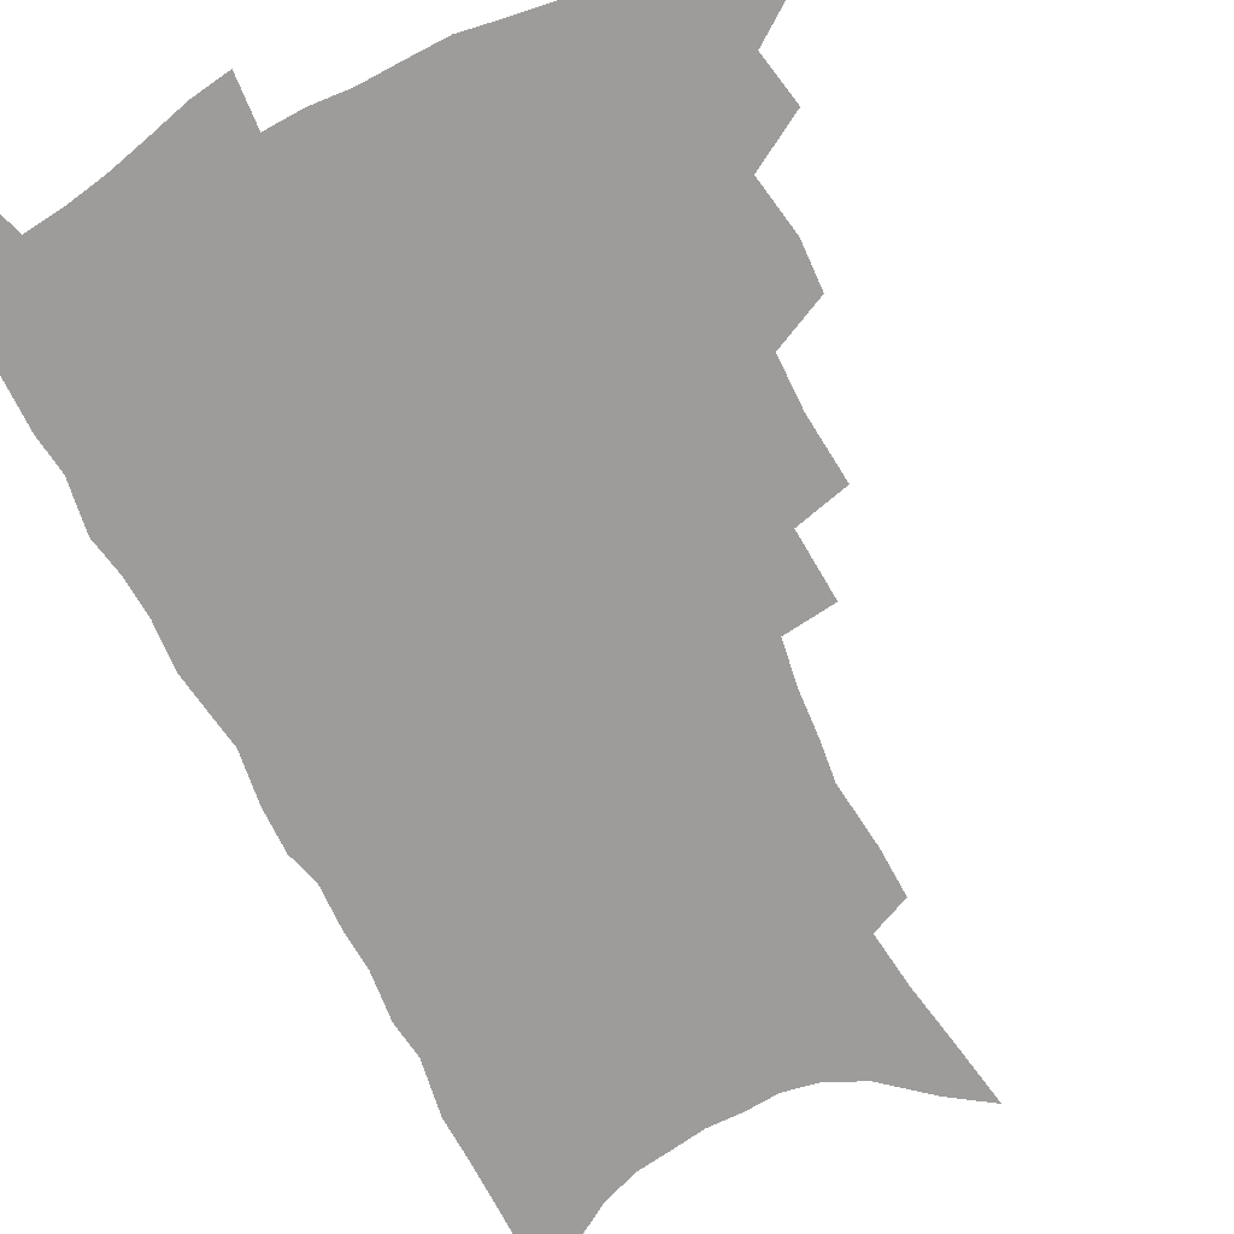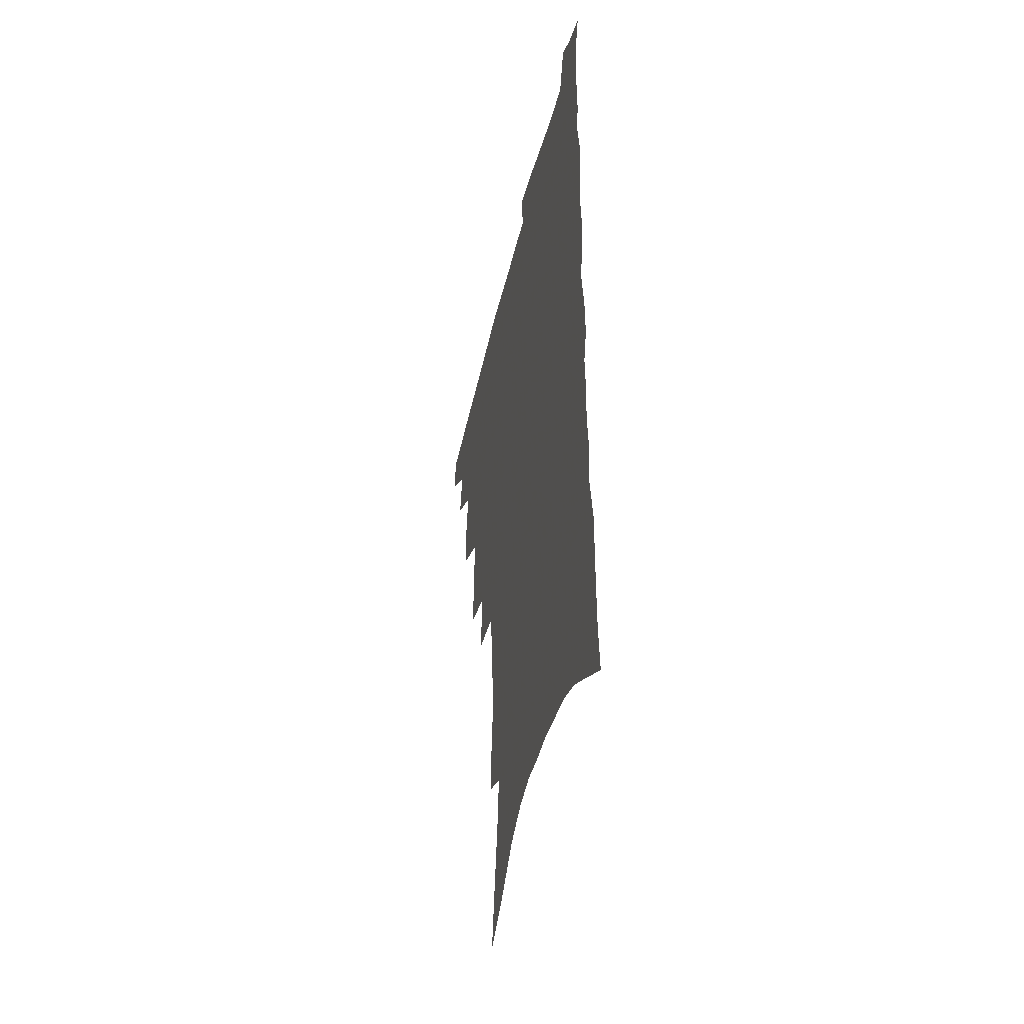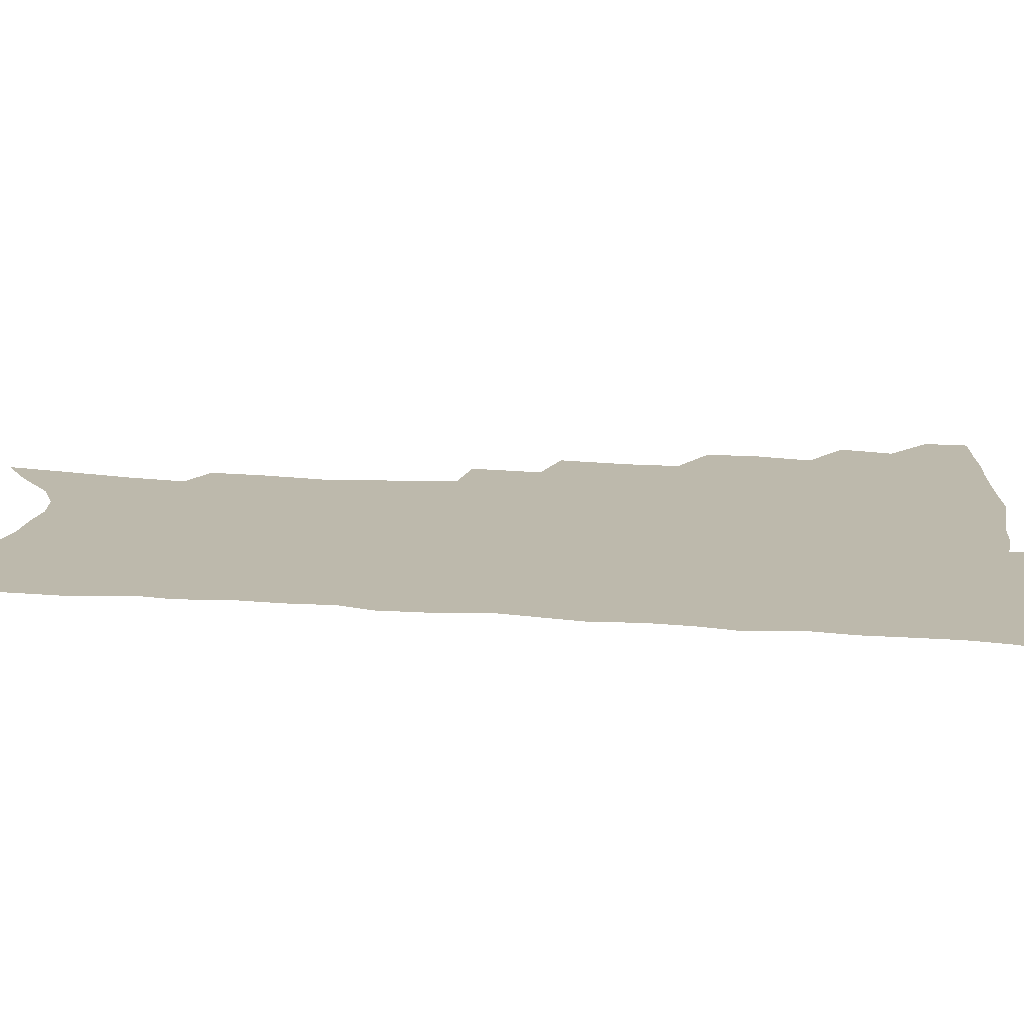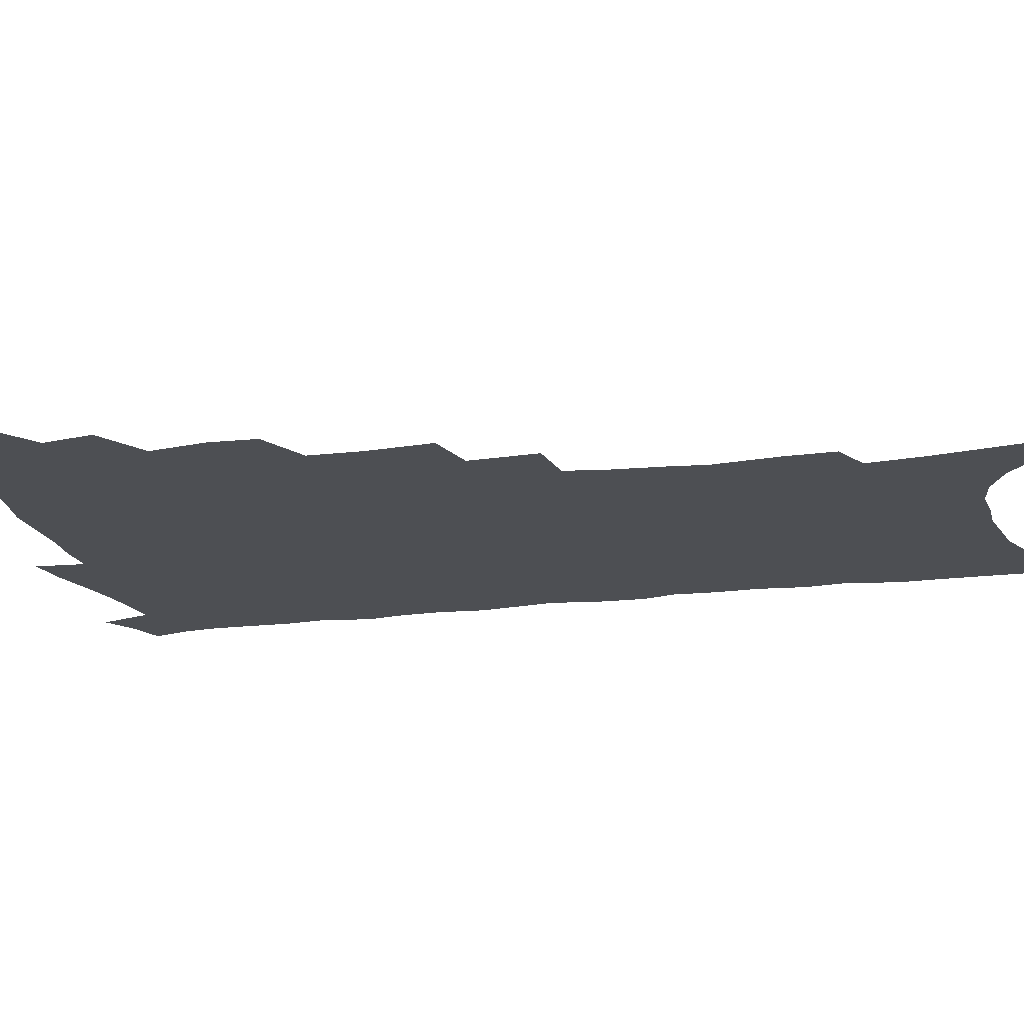
<metadata>
{"format":"obj","ext":"obj","renderer":"f3d","projection":"perspective","resolution":1024,"background":"white","views":[{"elev":-70.0,"azim":-152.8,"up":"+Z"},{"elev":-44.7,"azim":76.8,"up":"+Y"},{"elev":15.0,"azim":99.7,"up":"+Z"},{"elev":-17.6,"azim":-75.5,"up":"+Z"}]}
</metadata>
<code>
v 469 485.5 0
v 468.9 500.9 0
v 483.5 454.4 0
v 486.9 473.1 0
v 486.1 488.4 0
v 484.8 503.2 0
v 500.3 405.2 0
v 499.4 422.6 0
v 502.8 443.5 0
v 503.4 460.4 0
v 503.8 476 0
v 501.6 490.7 0
v 499.2 505.7 0
v 518 352.5 0
v 520 377 0
v 519.5 396.3 0
v 521.2 416.8 0
v 520.4 432.9 0
v 520.9 449.5 0
v 521.5 464.9 0
v 519.1 478.4 0
v 517.2 492.5 0
v 514.5 507.5 0
v 536.1 322.5 0
v 537.5 347.9 0
v 536.8 368 0
v 536.7 387.3 0
v 536.4 404.8 0
v 535.1 419.5 0
v 534.4 434.5 0
v 535.2 451.4 0
v 535 466.3 0
v 533.4 480.3 0
v 531.4 494.5 0
v 529.1 509.5 0
v 558.3 229.9 0
v 558.6 248 0
v 561.1 272.3 0
v 559.2 286.9 0
v 557.8 304.4 0
v 555.1 320.3 0
v 553.4 339.1 0
v 552.3 357.6 0
v 551.3 375 0
v 551.2 393.2 0
v 550.2 408 0
v 549.6 423.3 0
v 550.3 439.8 0
v 549.5 453.7 0
v 549.4 468.1 0
v 547.4 482.2 0
v 545.7 496.4 0
v 543.4 511.8 0
v 562.4 154.8 0
v 566 178.4 0
v 570 203.1 0
v 572.2 223.8 0
v 572.5 242.1 0
v 572.7 260.7 0
v 572.5 278.7 0
v 572 297.6 0
v 569.8 312.6 0
v 568.6 330.3 0
v 566.5 345.5 0
v 566.2 364.5 0
v 565.6 381.6 0
v 563.9 395.3 0
v 564.6 412.4 0
v 564.6 428 0
v 564 442 0
v 564.1 456.5 0
v 562.7 469.8 0
v 562.3 483.3 0
v 560.4 497.5 0
v 557.6 514.3 0
v 577.4 165.4 0
v 579.5 186.1 0
v 585.4 215.9 0
v 586 234.6 0
v 586 252.8 0
v 584.4 266.8 0
v 584.2 285.2 0
v 584.1 305.7 0
v 582.9 321.6 0
v 581.2 336.3 0
v 580.3 353.4 0
v 578.9 368.2 0
v 579 386.3 0
v 578.6 401.2 0
v 577.5 414.3 0
v 578 430.6 0
v 577.8 444.3 0
v 577.3 457.6 0
v 576.5 470.7 0
v 576.2 484.1 0
v 574.5 498.6 0
v 572.7 514.2 0
v 594.1 179.8 0
v 597.3 204.6 0
v 597.6 221.9 0
v 597.7 239.8 0
v 597.5 258.2 0
v 596.8 274.7 0
v 596.2 291.7 0
v 595.1 306.8 0
v 594.7 327.6 0
v 593.2 339.5 0
v 592.5 357 0
v 591.7 372.2 0
v 591.2 387 0
v 591.2 403.5 0
v 590.7 417 0
v 590.6 431 0
v 590.7 445.2 0
v 590.3 458.2 0
v 590.2 471.5 0
v 589.7 485 0
v 588.6 499.3 0
v 587.7 513.9 0
v 607.6 186.3 0
v 609.1 208 0
v 609.7 227.4 0
v 609.3 244.4 0
v 608.6 259.6 0
v 607.6 274.3 0
v 607.6 294.9 0
v 607 312.8 0
v 606.1 327.3 0
v 605.1 343 0
v 604.7 360.2 0
v 604.1 375.2 0
v 603.6 389.2 0
v 603.5 404.5 0
v 603.6 419.2 0
v 603.5 432.5 0
v 603.6 446 0
v 603.6 458.8 0
v 603.7 471.9 0
v 603.8 485 0
v 603.3 498.7 0
v 601.8 515.1 0
v 620.3 188.8 0
v 621 211.1 0
v 621 228.8 0
v 620.7 246.1 0
v 620.3 265 0
v 619.6 282.2 0
v 618.9 294.7 0
v 618.1 316 0
v 617.5 329.2 0
v 616.9 346.1 0
v 616.4 360.8 0
v 616.1 375.2 0
v 615.9 391.4 0
v 615.8 405.8 0
v 615.8 419.8 0
v 616 433 0
v 616.1 445.7 0
v 616.5 458.9 0
v 617.4 472.3 0
v 617.4 484.8 0
v 617.1 498.5 0
v 616 514.7 0
v 614.4 533.2 0
v 632.9 187.9 0
v 632.7 210.6 0
v 632.4 232.8 0
v 632.1 247.7 0
v 631.5 266.1 0
v 631 280.8 0
v 630.2 298.4 0
v 629.6 314.3 0
v 629 330.4 0
v 628.3 347.2 0
v 628.2 360.2 0
v 627.9 376.1 0
v 627.8 391 0
v 627.8 405.4 0
v 627.8 419.3 0
v 628.4 434.4 0
v 628.8 446.3 0
v 629.3 458.7 0
v 629.9 471.9 0
v 630.4 484.6 0
v 630.6 497.9 0
v 630.2 513.5 0
v 628.9 531.2 0
v 645.6 188.1 0
v 644.6 211.6 0
v 644.6 227.9 0
v 643.8 245.7 0
v 642.7 265.3 0
v 642.2 281.2 0
v 641.3 298.9 0
v 640.7 315.3 0
v 640.8 328.6 0
v 640 345.3 0
v 639.7 360.9 0
v 639.8 375.1 0
v 639.8 389.9 0
v 639.8 404.3 0
v 639.8 419.8 0
v 640.5 432.6 0
v 641.1 445.2 0
v 641.8 458.1 0
v 642.5 471.4 0
v 643.2 483.9 0
v 644.1 496.9 0
v 645.6 509.5 0
v 644.1 527.3 0
v 658.5 186.2 0
v 657.2 207.6 0
v 655.9 228.2 0
v 655.7 243.2 0
v 654 264 0
v 654.1 278.2 0
v 652.5 298.2 0
v 652.2 313.3 0
v 652.2 327.5 0
v 651.7 343.7 0
v 651.4 359.2 0
v 652.2 372.3 0
v 652 387.6 0
v 652.7 400.9 0
v 652 417.5 0
v 652.7 430.8 0
v 653.8 443.1 0
v 654.3 457.2 0
v 654.9 470.4 0
v 656.1 482.9 0
v 657.3 495.8 0
v 658.4 508.8 0
v 658.9 523.8 0
v 671.2 184.4 0
v 669.8 204.4 0
v 668.4 223.8 0
v 667.6 241.2 0
v 666.8 258.5 0
v 665.8 276.2 0
v 664.5 294.3 0
v 663.7 310.5 0
v 664.4 324.1 0
v 663.7 340.8 0
v 664.6 354.2 0
v 664.5 369.4 0
v 663.9 385.7 0
v 664.8 398.9 0
v 664.1 415.5 0
v 665.3 428.4 0
v 666.1 441.9 0
v 667.3 454.8 0
v 667.7 468.6 0
v 668.7 482.1 0
v 670.4 494.6 0
v 671.8 507.9 0
v 673.5 521.4 0
v 684.6 179.5 0
v 683.7 197.5 0
v 682.1 217 0
v 680.1 236.8 0
v 679 254.6 0
v 678.5 271.1 0
v 677.3 288.7 0
v 678 302.8 0
v 676.1 321.5 0
v 677.1 335.1 0
v 676.6 351.2 0
v 677.4 365.1 0
v 676.7 381.5 0
v 677.8 395.2 0
v 678 410.1 0
v 678.5 424.6 0
v 678.8 439.1 0
v 680.6 452 0
v 680.2 467.4 0
v 681.8 480 0
v 683.2 493.1 0
v 685.5 506.1 0
v 687.6 520 0
v 693.9 539.5 0
v 700.2 169.7 0
v 698.7 188.9 0
v 697.5 207.3 0
v 696.5 225.4 0
v 693.5 246.1 0
v 693.1 262.6 0
v 691.9 280.1 0
v 690.9 297 0
v 691.3 312.2 0
v 691.9 326.8 0
v 693 341.2 0
v 691.5 358.5 0
v 691.9 373.6 0
v 693.5 387.2 0
v 693 403.3 0
v 694.4 417.3 0
v 692.8 434.2 0
v 695.6 447 0
v 694 463.8 0
v 694.8 477.5 0
v 697.1 490.5 0
v 699.1 503.9 0
v 700.9 517.3 0
v 706.4 532 0
v 716.4 159.4 0
v 714.7 178.6 0
v 714.6 195.3 0
v 714.6 211.7 0
v 714.9 227.9 0
v 711.2 249 0
v 712.8 263 0
v 710.7 281.5 0
v 711.4 296.5 0
v 710.5 313.3 0
v 713.8 325.6 0
v 713.3 342.3 0
v 710.4 361.5 0
v 712.3 375.4 0
v 714.1 389.8 0
v 712.6 407.3 0
v 713.3 422.7 0
v 715.7 436.5 0
v 712.5 455.5 0
v 714 469.8 0
v 713.6 485.3 0
v 713.5 501 0
v 715.2 514.6 0
v 719.3 527.5 0
f 4 5 1
f 1 5 2
f 5 6 2
f 9 10 3
f 3 10 4
f 10 11 4
f 4 11 5
f 11 12 5
f 5 12 6
f 12 13 6
f 16 17 7
f 7 17 8
f 17 18 8
f 8 18 9
f 18 19 9
f 9 19 10
f 19 20 10
f 10 20 11
f 20 21 11
f 11 21 12
f 21 22 12
f 12 22 13
f 22 23 13
f 25 26 14
f 14 26 15
f 26 27 15
f 15 27 16
f 27 28 16
f 16 28 17
f 28 29 17
f 17 29 18
f 29 30 18
f 18 30 19
f 30 31 19
f 19 31 20
f 31 32 20
f 20 32 21
f 32 33 21
f 21 33 22
f 33 34 22
f 22 34 23
f 34 35 23
f 41 42 24
f 24 42 25
f 42 43 25
f 25 43 26
f 43 44 26
f 26 44 27
f 44 45 27
f 27 45 28
f 45 46 28
f 28 46 29
f 46 47 29
f 29 47 30
f 47 48 30
f 30 48 31
f 48 49 31
f 31 49 32
f 49 50 32
f 32 50 33
f 50 51 33
f 33 51 34
f 51 52 34
f 34 52 35
f 52 53 35
f 57 58 36
f 36 58 37
f 58 59 37
f 37 59 38
f 59 60 38
f 38 60 39
f 60 61 39
f 39 61 40
f 61 62 40
f 40 62 41
f 62 63 41
f 41 63 42
f 63 64 42
f 42 64 43
f 64 65 43
f 43 65 44
f 65 66 44
f 44 66 45
f 66 67 45
f 45 67 46
f 67 68 46
f 46 68 47
f 68 69 47
f 47 69 48
f 69 70 48
f 48 70 49
f 70 71 49
f 49 71 50
f 71 72 50
f 50 72 51
f 72 73 51
f 51 73 52
f 73 74 52
f 52 74 53
f 74 75 53
f 54 76 55
f 76 77 55
f 55 77 56
f 77 78 56
f 56 78 57
f 78 79 57
f 57 79 58
f 79 80 58
f 58 80 59
f 80 81 59
f 59 81 60
f 81 82 60
f 60 82 61
f 82 83 61
f 61 83 62
f 83 84 62
f 62 84 63
f 84 85 63
f 63 85 64
f 85 86 64
f 64 86 65
f 86 87 65
f 65 87 66
f 87 88 66
f 66 88 67
f 88 89 67
f 67 89 68
f 89 90 68
f 68 90 69
f 90 91 69
f 69 91 70
f 91 92 70
f 70 92 71
f 92 93 71
f 71 93 72
f 93 94 72
f 72 94 73
f 94 95 73
f 73 95 74
f 95 96 74
f 74 96 75
f 96 97 75
f 76 98 77
f 98 99 77
f 77 99 78
f 99 100 78
f 78 100 79
f 100 101 79
f 79 101 80
f 101 102 80
f 80 102 81
f 102 103 81
f 81 103 82
f 103 104 82
f 82 104 83
f 104 105 83
f 83 105 84
f 105 106 84
f 84 106 85
f 106 107 85
f 85 107 86
f 107 108 86
f 86 108 87
f 108 109 87
f 87 109 88
f 109 110 88
f 88 110 89
f 110 111 89
f 89 111 90
f 111 112 90
f 90 112 91
f 112 113 91
f 91 113 92
f 113 114 92
f 92 114 93
f 114 115 93
f 93 115 94
f 115 116 94
f 94 116 95
f 116 117 95
f 95 117 96
f 117 118 96
f 96 118 97
f 118 119 97
f 98 120 99
f 120 121 99
f 99 121 100
f 121 122 100
f 100 122 101
f 122 123 101
f 101 123 102
f 123 124 102
f 102 124 103
f 124 125 103
f 103 125 104
f 125 126 104
f 104 126 105
f 126 127 105
f 105 127 106
f 127 128 106
f 106 128 107
f 128 129 107
f 107 129 108
f 129 130 108
f 108 130 109
f 130 131 109
f 109 131 110
f 131 132 110
f 110 132 111
f 132 133 111
f 111 133 112
f 133 134 112
f 112 134 113
f 134 135 113
f 113 135 114
f 135 136 114
f 114 136 115
f 136 137 115
f 115 137 116
f 137 138 116
f 116 138 117
f 138 139 117
f 117 139 118
f 139 140 118
f 118 140 119
f 140 141 119
f 120 142 121
f 142 143 121
f 121 143 122
f 143 144 122
f 122 144 123
f 144 145 123
f 123 145 124
f 145 146 124
f 124 146 125
f 146 147 125
f 125 147 126
f 147 148 126
f 126 148 127
f 148 149 127
f 127 149 128
f 149 150 128
f 128 150 129
f 150 151 129
f 129 151 130
f 151 152 130
f 130 152 131
f 152 153 131
f 131 153 132
f 153 154 132
f 132 154 133
f 154 155 133
f 133 155 134
f 155 156 134
f 134 156 135
f 156 157 135
f 135 157 136
f 157 158 136
f 136 158 137
f 158 159 137
f 137 159 138
f 159 160 138
f 138 160 139
f 160 161 139
f 139 161 140
f 161 162 140
f 140 162 141
f 162 163 141
f 142 165 143
f 165 166 143
f 143 166 144
f 166 167 144
f 144 167 145
f 167 168 145
f 145 168 146
f 168 169 146
f 146 169 147
f 169 170 147
f 147 170 148
f 170 171 148
f 148 171 149
f 171 172 149
f 149 172 150
f 172 173 150
f 150 173 151
f 173 174 151
f 151 174 152
f 174 175 152
f 152 175 153
f 175 176 153
f 153 176 154
f 176 177 154
f 154 177 155
f 177 178 155
f 155 178 156
f 178 179 156
f 156 179 157
f 179 180 157
f 157 180 158
f 180 181 158
f 158 181 159
f 181 182 159
f 159 182 160
f 182 183 160
f 160 183 161
f 183 184 161
f 161 184 162
f 184 185 162
f 162 185 163
f 185 186 163
f 163 186 164
f 186 187 164
f 165 188 166
f 188 189 166
f 166 189 167
f 189 190 167
f 167 190 168
f 190 191 168
f 168 191 169
f 191 192 169
f 169 192 170
f 192 193 170
f 170 193 171
f 193 194 171
f 171 194 172
f 194 195 172
f 172 195 173
f 195 196 173
f 173 196 174
f 196 197 174
f 174 197 175
f 197 198 175
f 175 198 176
f 198 199 176
f 176 199 177
f 199 200 177
f 177 200 178
f 200 201 178
f 178 201 179
f 201 202 179
f 179 202 180
f 202 203 180
f 180 203 181
f 203 204 181
f 181 204 182
f 204 205 182
f 182 205 183
f 205 206 183
f 183 206 184
f 206 207 184
f 184 207 185
f 207 208 185
f 185 208 186
f 208 209 186
f 186 209 187
f 209 210 187
f 188 211 189
f 211 212 189
f 189 212 190
f 212 213 190
f 190 213 191
f 213 214 191
f 191 214 192
f 214 215 192
f 192 215 193
f 215 216 193
f 193 216 194
f 216 217 194
f 194 217 195
f 217 218 195
f 195 218 196
f 218 219 196
f 196 219 197
f 219 220 197
f 197 220 198
f 220 221 198
f 198 221 199
f 221 222 199
f 199 222 200
f 222 223 200
f 200 223 201
f 223 224 201
f 201 224 202
f 224 225 202
f 202 225 203
f 225 226 203
f 203 226 204
f 226 227 204
f 204 227 205
f 227 228 205
f 205 228 206
f 228 229 206
f 206 229 207
f 229 230 207
f 207 230 208
f 230 231 208
f 208 231 209
f 231 232 209
f 209 232 210
f 232 233 210
f 211 234 212
f 234 235 212
f 212 235 213
f 235 236 213
f 213 236 214
f 236 237 214
f 214 237 215
f 237 238 215
f 215 238 216
f 238 239 216
f 216 239 217
f 239 240 217
f 217 240 218
f 240 241 218
f 218 241 219
f 241 242 219
f 219 242 220
f 242 243 220
f 220 243 221
f 243 244 221
f 221 244 222
f 244 245 222
f 222 245 223
f 245 246 223
f 223 246 224
f 246 247 224
f 224 247 225
f 247 248 225
f 225 248 226
f 248 249 226
f 226 249 227
f 249 250 227
f 227 250 228
f 250 251 228
f 228 251 229
f 251 252 229
f 229 252 230
f 252 253 230
f 230 253 231
f 253 254 231
f 231 254 232
f 254 255 232
f 232 255 233
f 255 256 233
f 234 257 235
f 257 258 235
f 235 258 236
f 258 259 236
f 236 259 237
f 259 260 237
f 237 260 238
f 260 261 238
f 238 261 239
f 261 262 239
f 239 262 240
f 262 263 240
f 240 263 241
f 263 264 241
f 241 264 242
f 264 265 242
f 242 265 243
f 265 266 243
f 243 266 244
f 266 267 244
f 244 267 245
f 267 268 245
f 245 268 246
f 268 269 246
f 246 269 247
f 269 270 247
f 247 270 248
f 270 271 248
f 248 271 249
f 271 272 249
f 249 272 250
f 272 273 250
f 250 273 251
f 273 274 251
f 251 274 252
f 274 275 252
f 252 275 253
f 275 276 253
f 253 276 254
f 276 277 254
f 254 277 255
f 277 278 255
f 255 278 256
f 278 279 256
f 257 281 258
f 281 282 258
f 258 282 259
f 282 283 259
f 259 283 260
f 283 284 260
f 260 284 261
f 284 285 261
f 261 285 262
f 285 286 262
f 262 286 263
f 286 287 263
f 263 287 264
f 287 288 264
f 264 288 265
f 288 289 265
f 265 289 266
f 289 290 266
f 266 290 267
f 290 291 267
f 267 291 268
f 291 292 268
f 268 292 269
f 292 293 269
f 269 293 270
f 293 294 270
f 270 294 271
f 294 295 271
f 271 295 272
f 295 296 272
f 272 296 273
f 296 297 273
f 273 297 274
f 297 298 274
f 274 298 275
f 298 299 275
f 275 299 276
f 299 300 276
f 276 300 277
f 300 301 277
f 277 301 278
f 301 302 278
f 278 302 279
f 302 303 279
f 279 303 280
f 303 304 280
f 281 305 282
f 305 306 282
f 282 306 283
f 306 307 283
f 283 307 284
f 307 308 284
f 284 308 285
f 308 309 285
f 285 309 286
f 309 310 286
f 286 310 287
f 310 311 287
f 287 311 288
f 311 312 288
f 288 312 289
f 312 313 289
f 289 313 290
f 313 314 290
f 290 314 291
f 314 315 291
f 291 315 292
f 315 316 292
f 292 316 293
f 316 317 293
f 293 317 294
f 317 318 294
f 294 318 295
f 318 319 295
f 295 319 296
f 319 320 296
f 296 320 297
f 320 321 297
f 297 321 298
f 321 322 298
f 298 322 299
f 322 323 299
f 299 323 300
f 323 324 300
f 300 324 301
f 324 325 301
f 301 325 302
f 325 326 302
f 302 326 303
f 326 327 303
f 303 327 304
f 327 328 304

</code>
